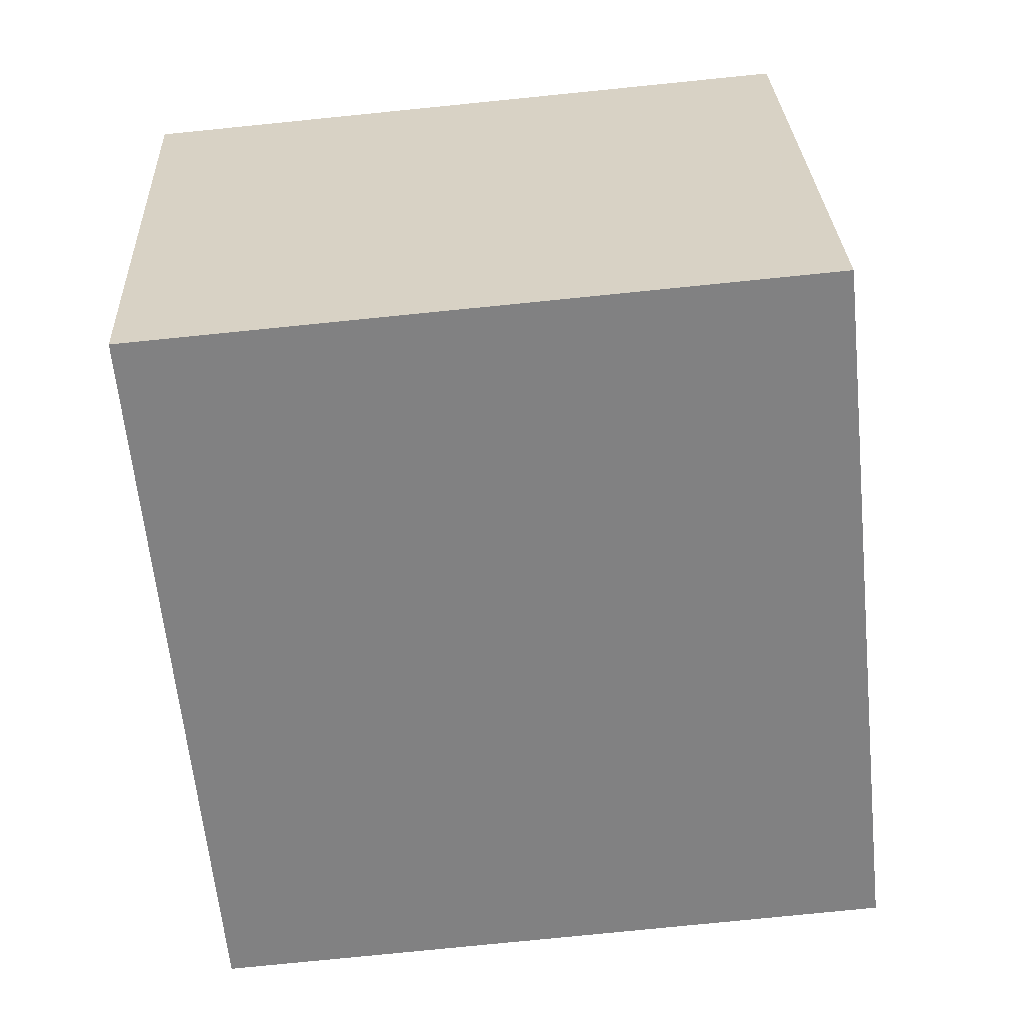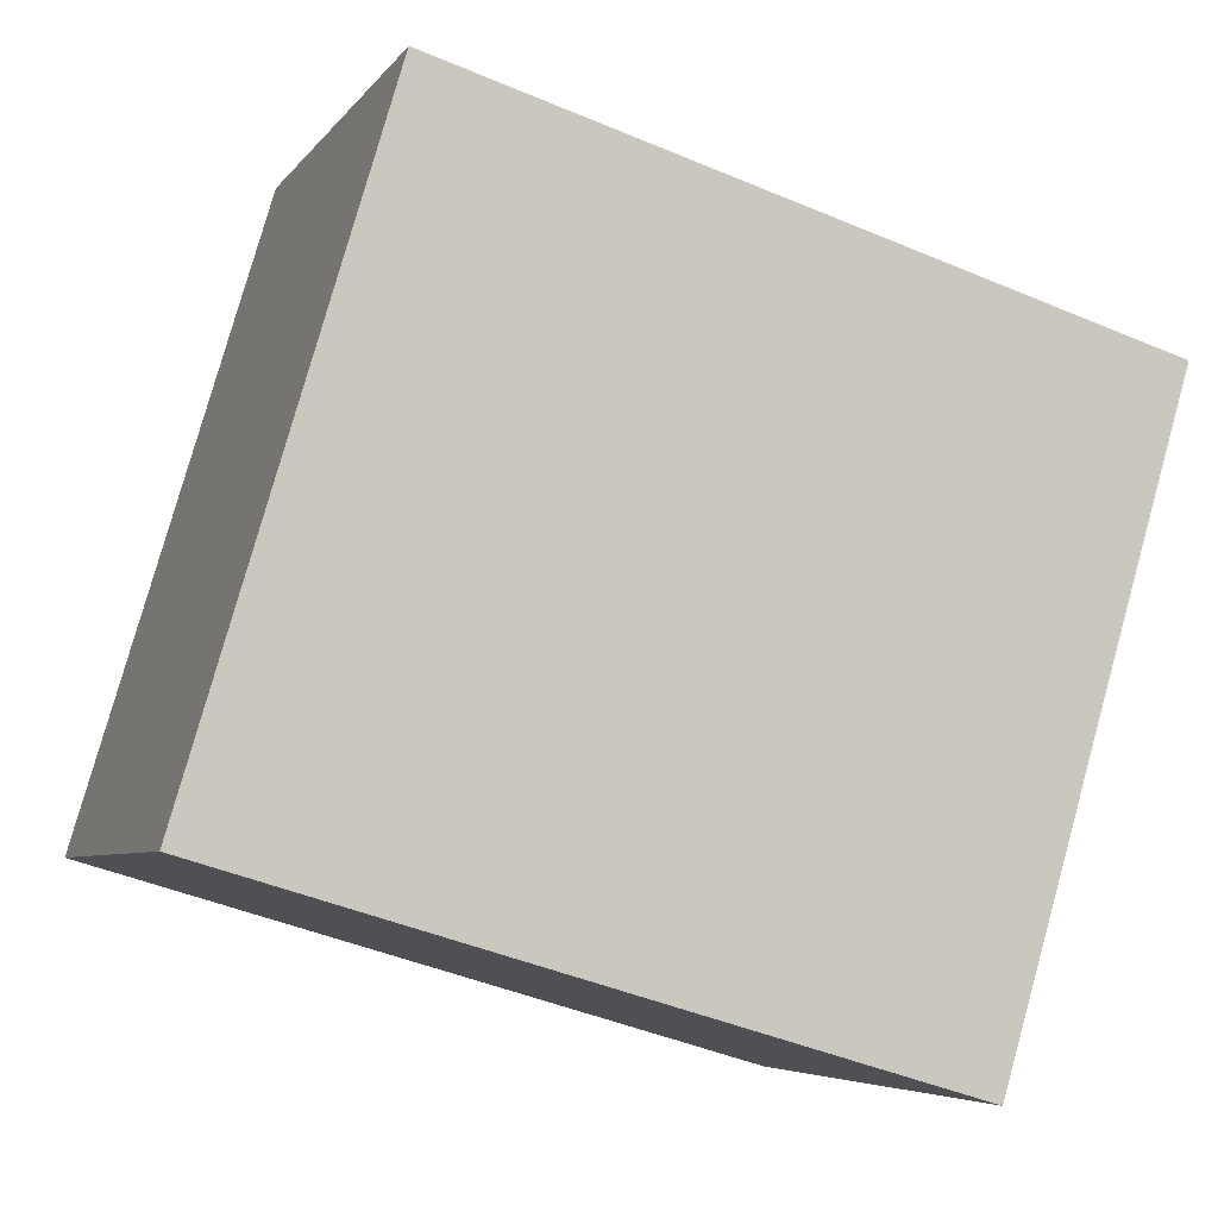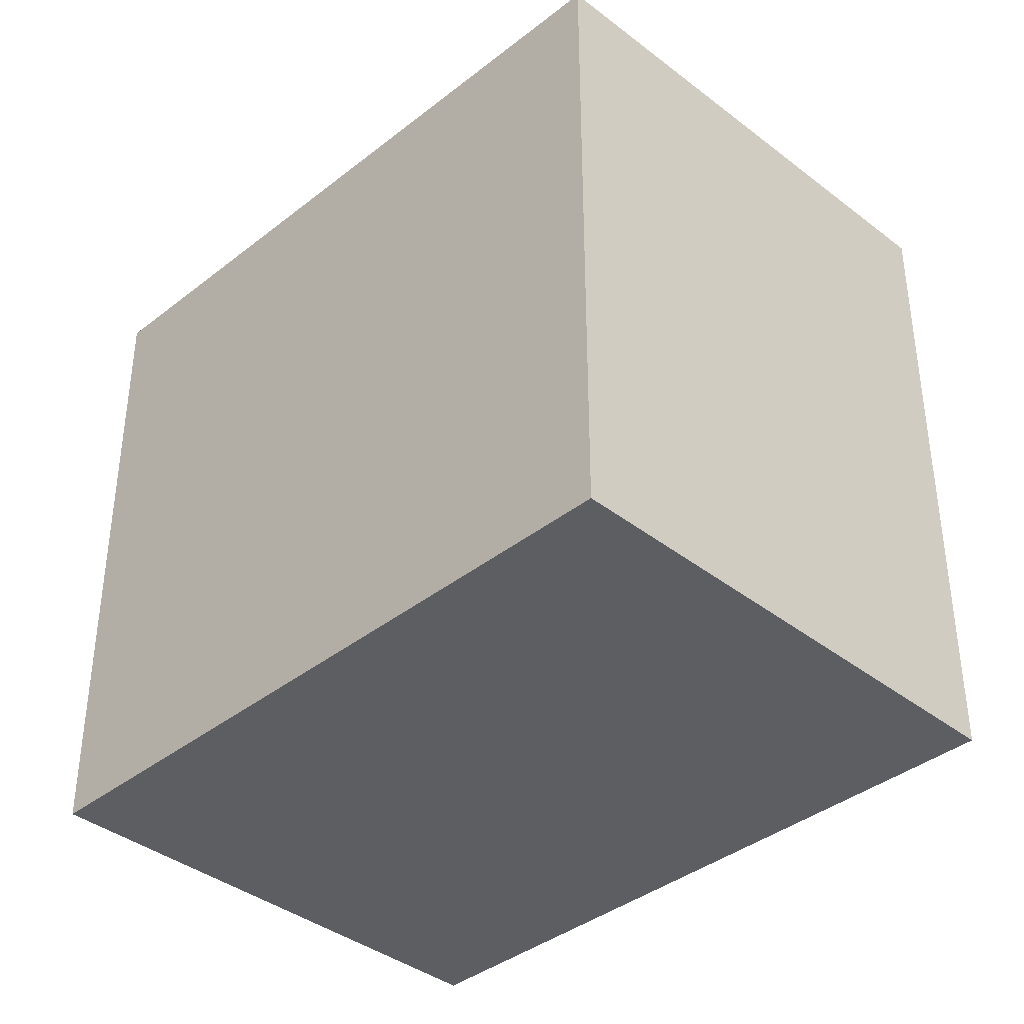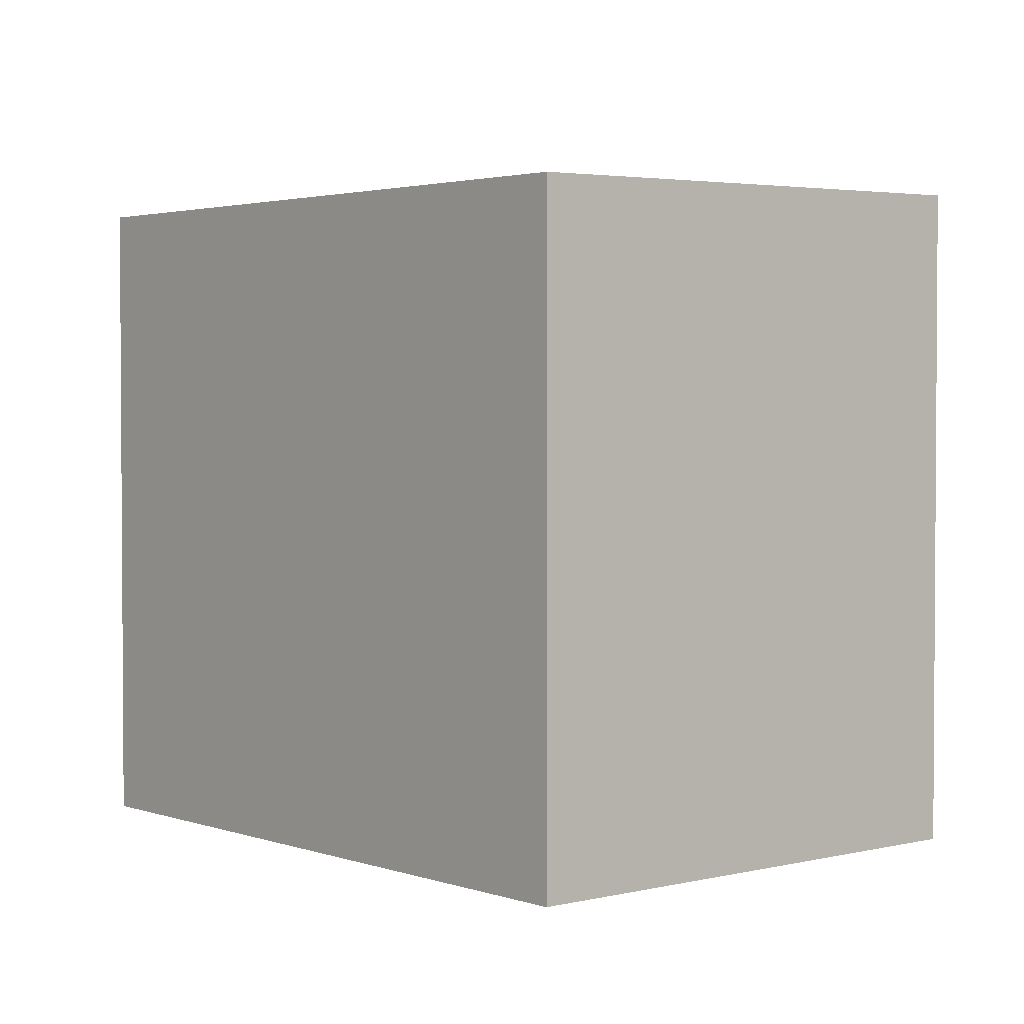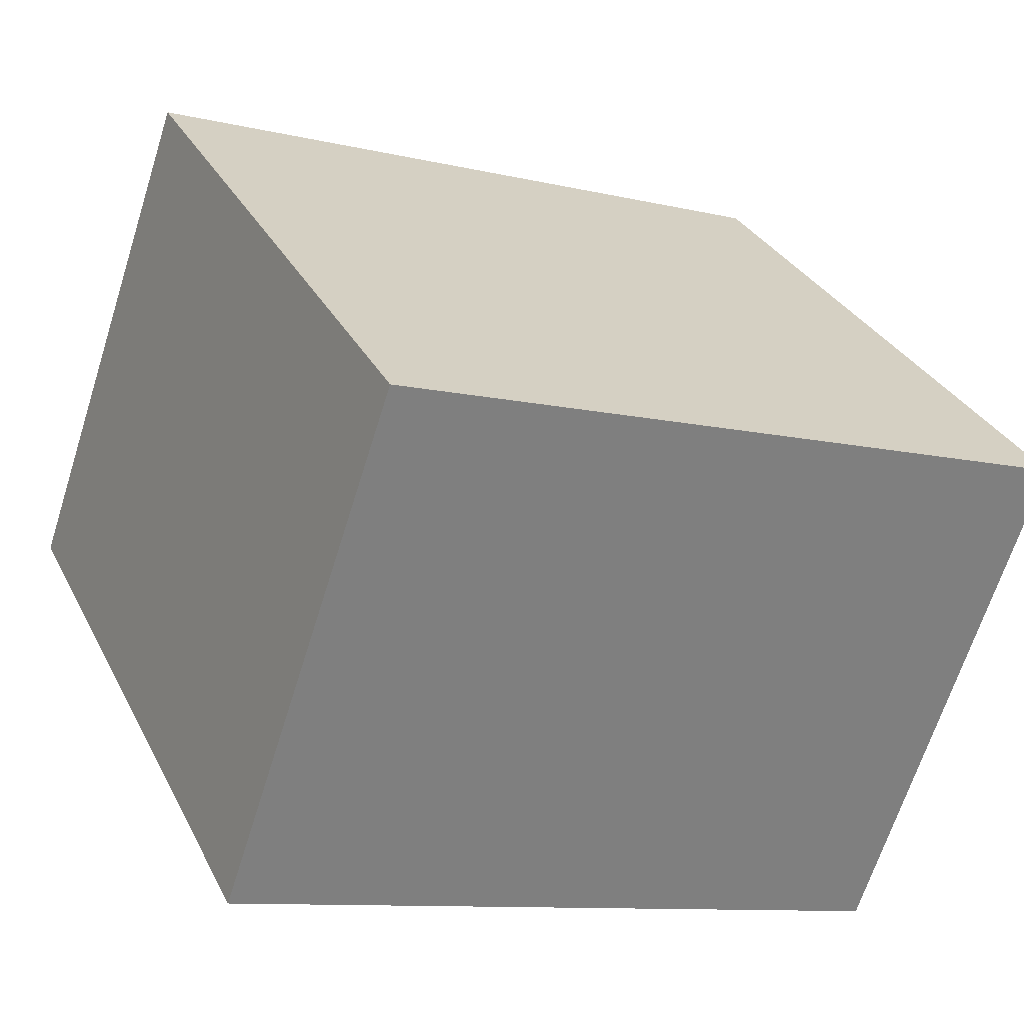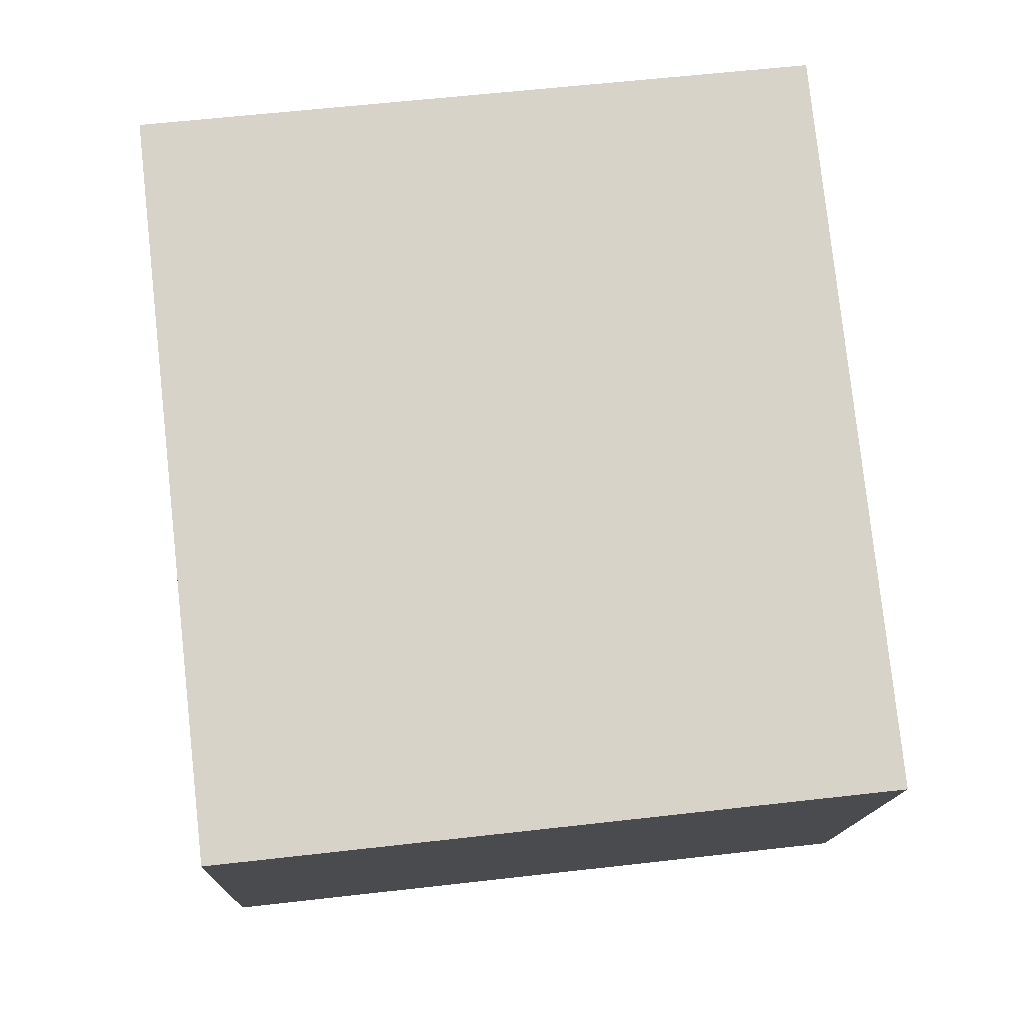
<metadata>
{"format":"obj","ext":"obj","renderer":"f3d","projection":"perspective","resolution":1024,"background":"white","views":[{"elev":-79.6,"azim":-84.3,"up":"+Y"},{"elev":79.2,"azim":-164.4,"up":"+Y"},{"elev":-38.4,"azim":-115.7,"up":"+Z"},{"elev":2.3,"azim":-111.1,"up":"+Z"},{"elev":31.1,"azim":156.8,"up":"+Y"},{"elev":57.8,"azim":-96.8,"up":"+Y"}]}
</metadata>
<code>
v -2476 -2525 2.546
v -2478 -2525 2.523
v -2479 -2524 2.481
v -2476 -2523 2.504
v -2478 -2525 2.523
v -2476 -2525 2.546
v -2476 -2525 0
v -2478 -2525 0
v -2479 -2524 2.481
v -2478 -2525 2.523
v -2478 -2525 0
v -2479 -2524 0
v -2476 -2523 2.504
v -2479 -2524 2.481
v -2479 -2524 0
v -2476 -2523 0
v -2476 -2525 2.546
v -2476 -2523 2.504
v -2476 -2523 0
v -2476 -2525 0
v -2476 -2525 0
v -2478 -2525 0
v -2479 -2524 0
v -2476 -2523 0
f 2 3 4 1
f 6 7 8 5
f 10 11 12 9
f 14 15 16 13
f 18 19 20 17
f 22 23 24 21

</code>
